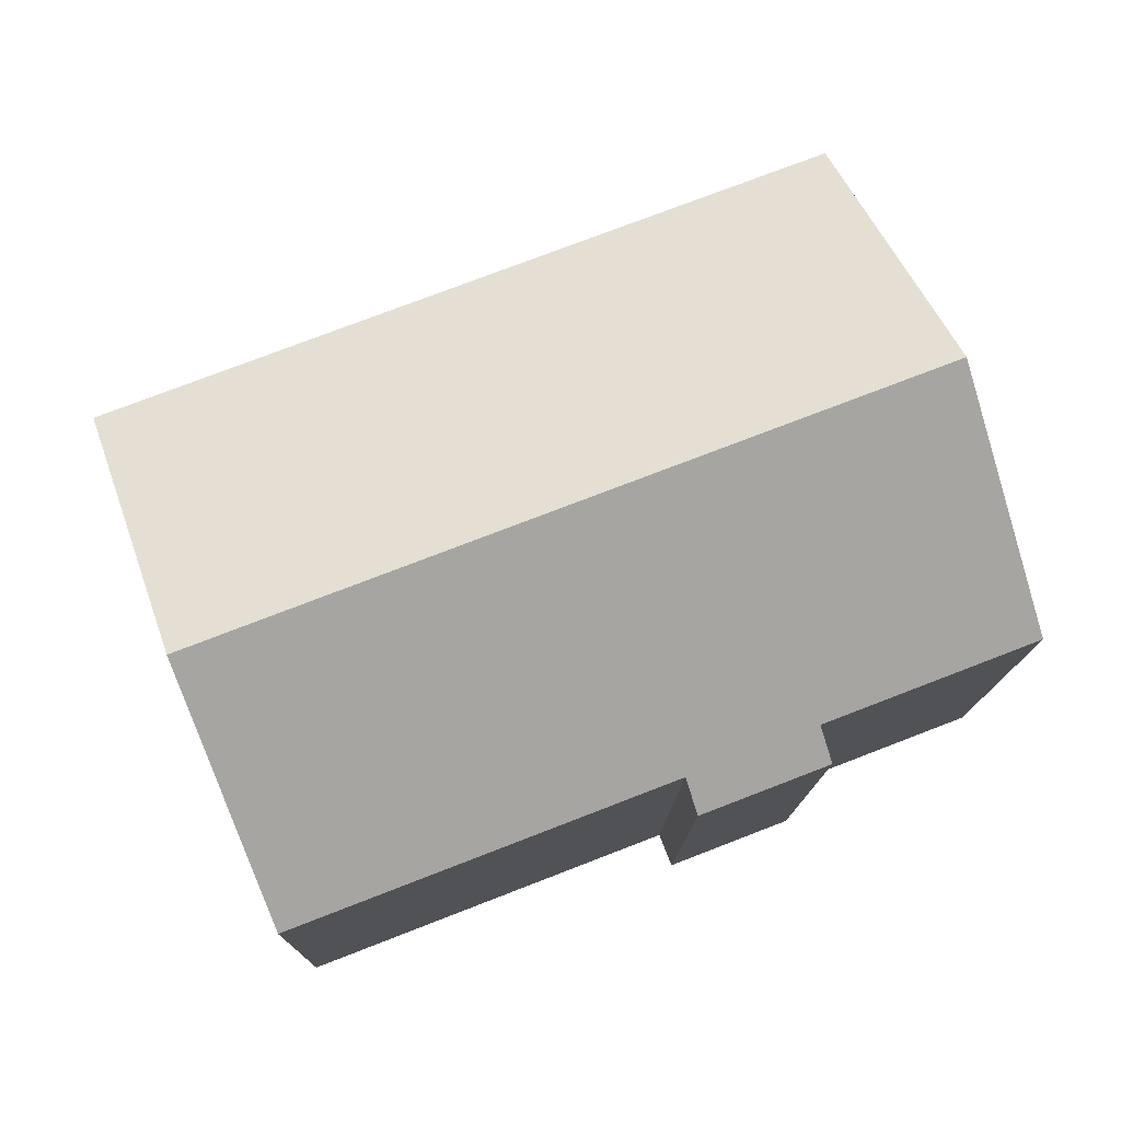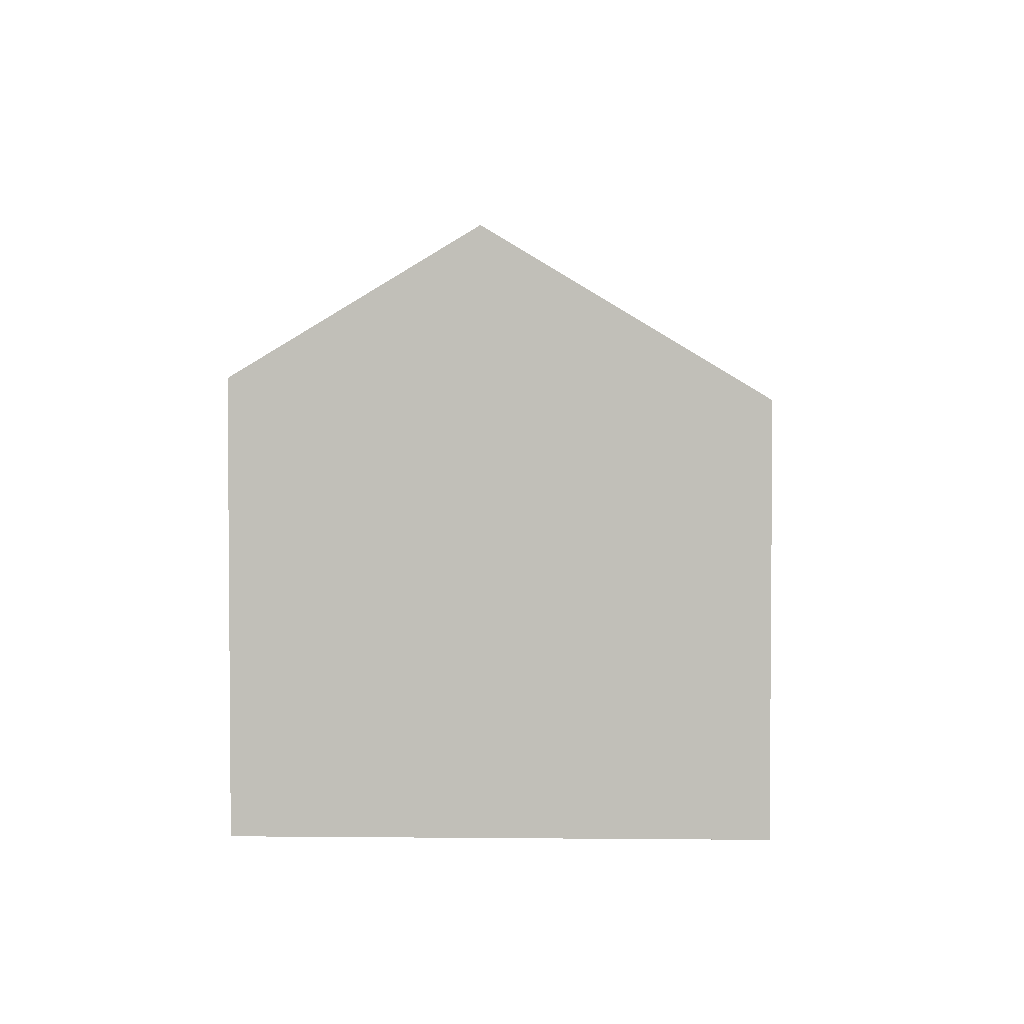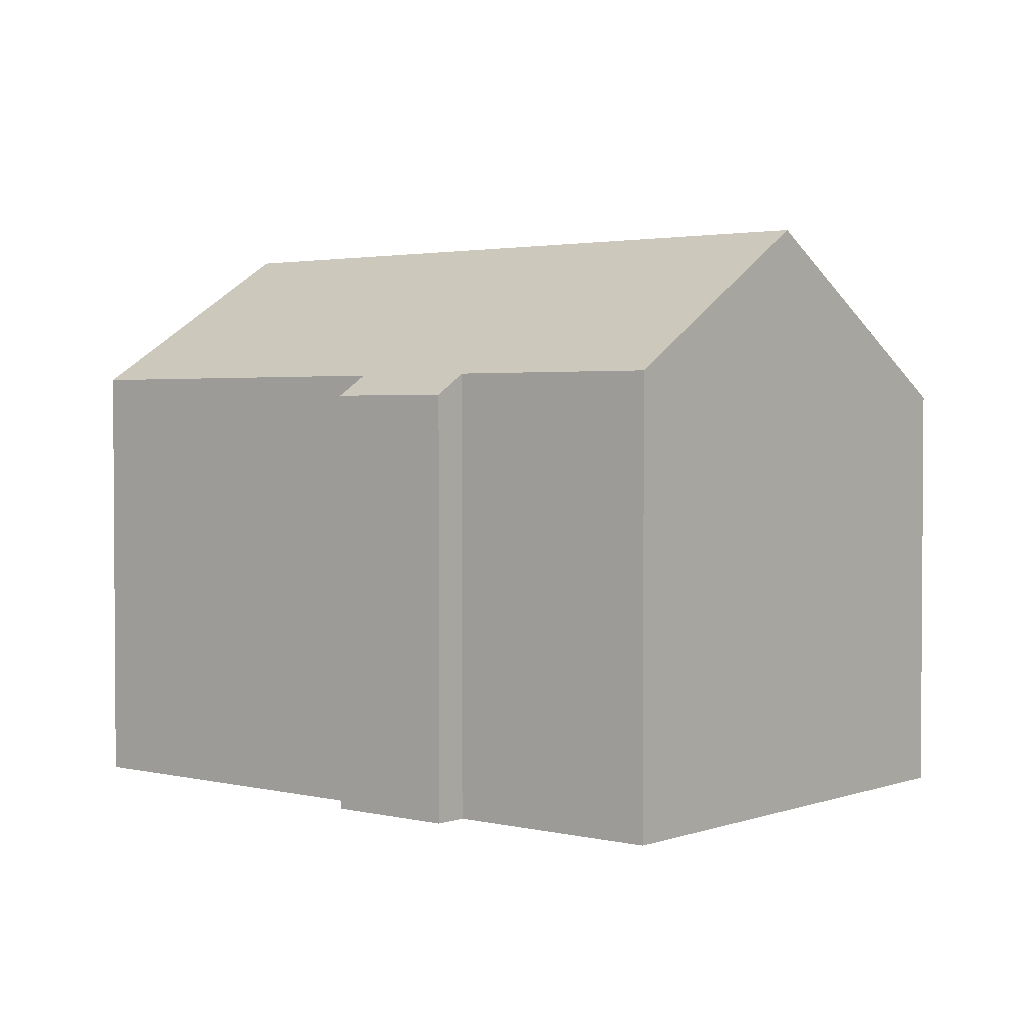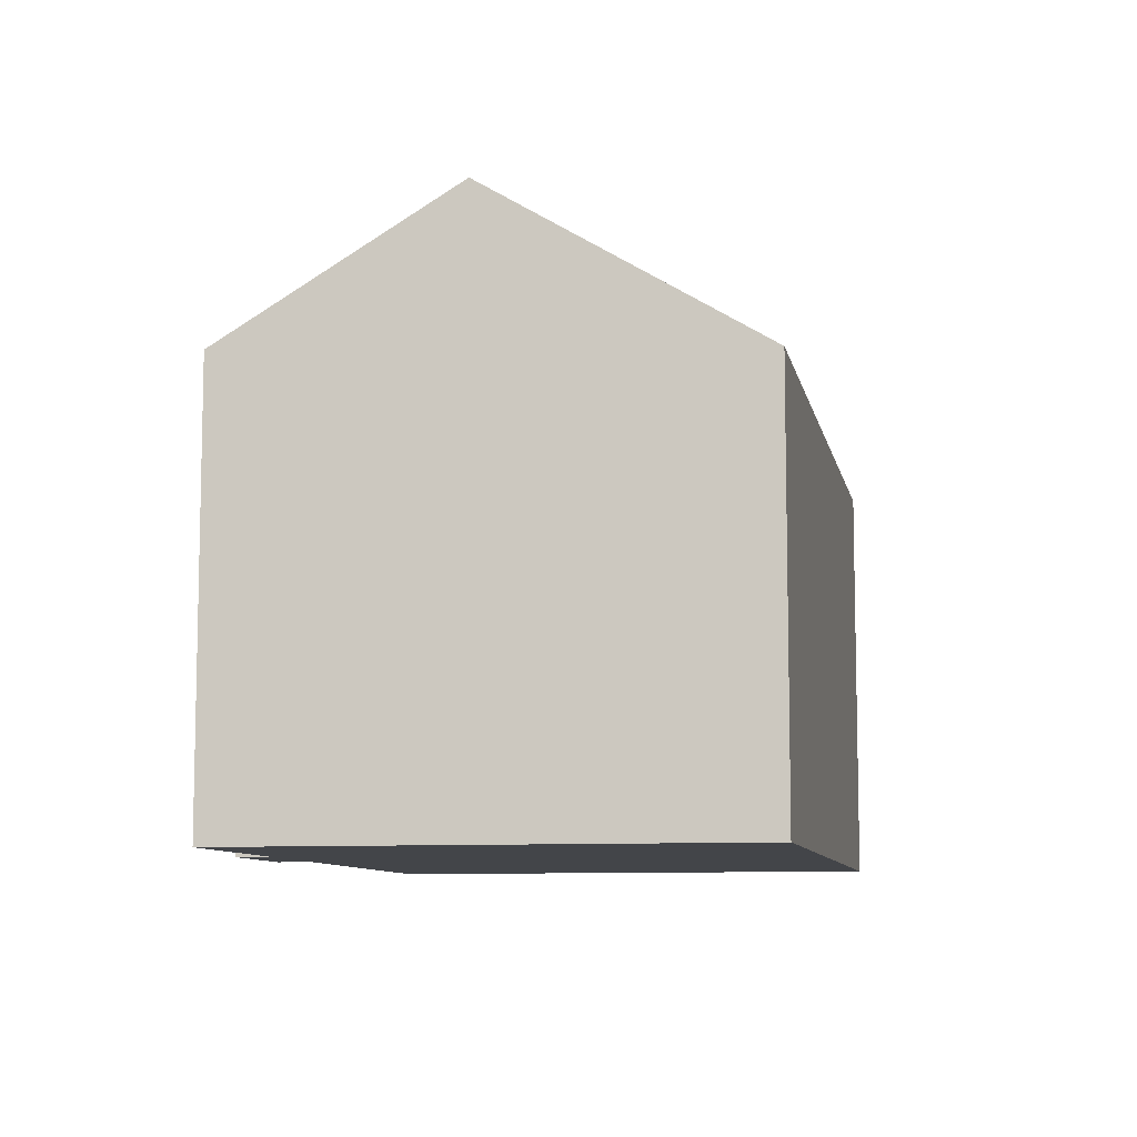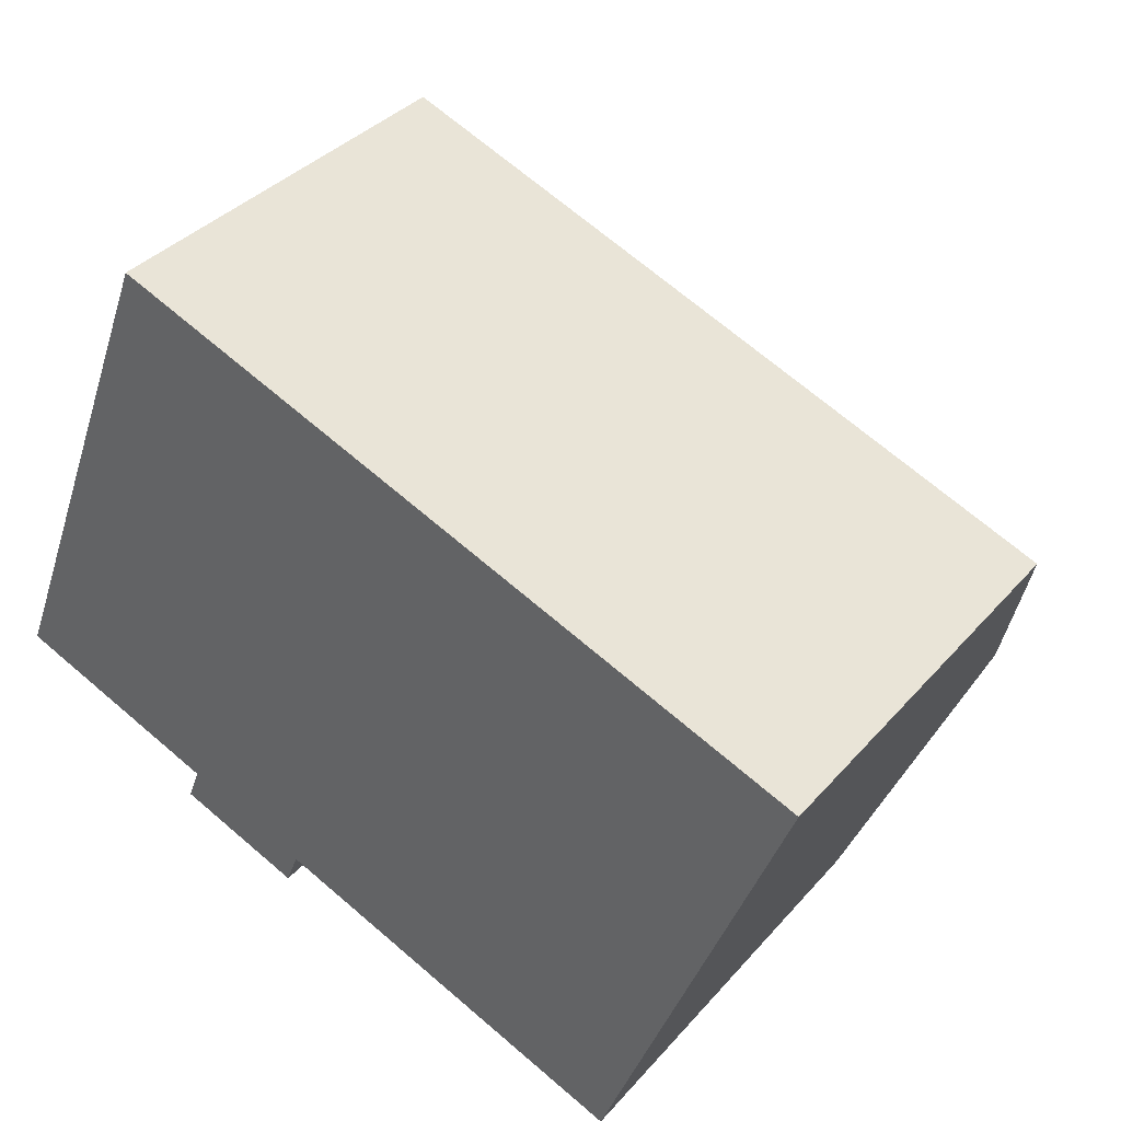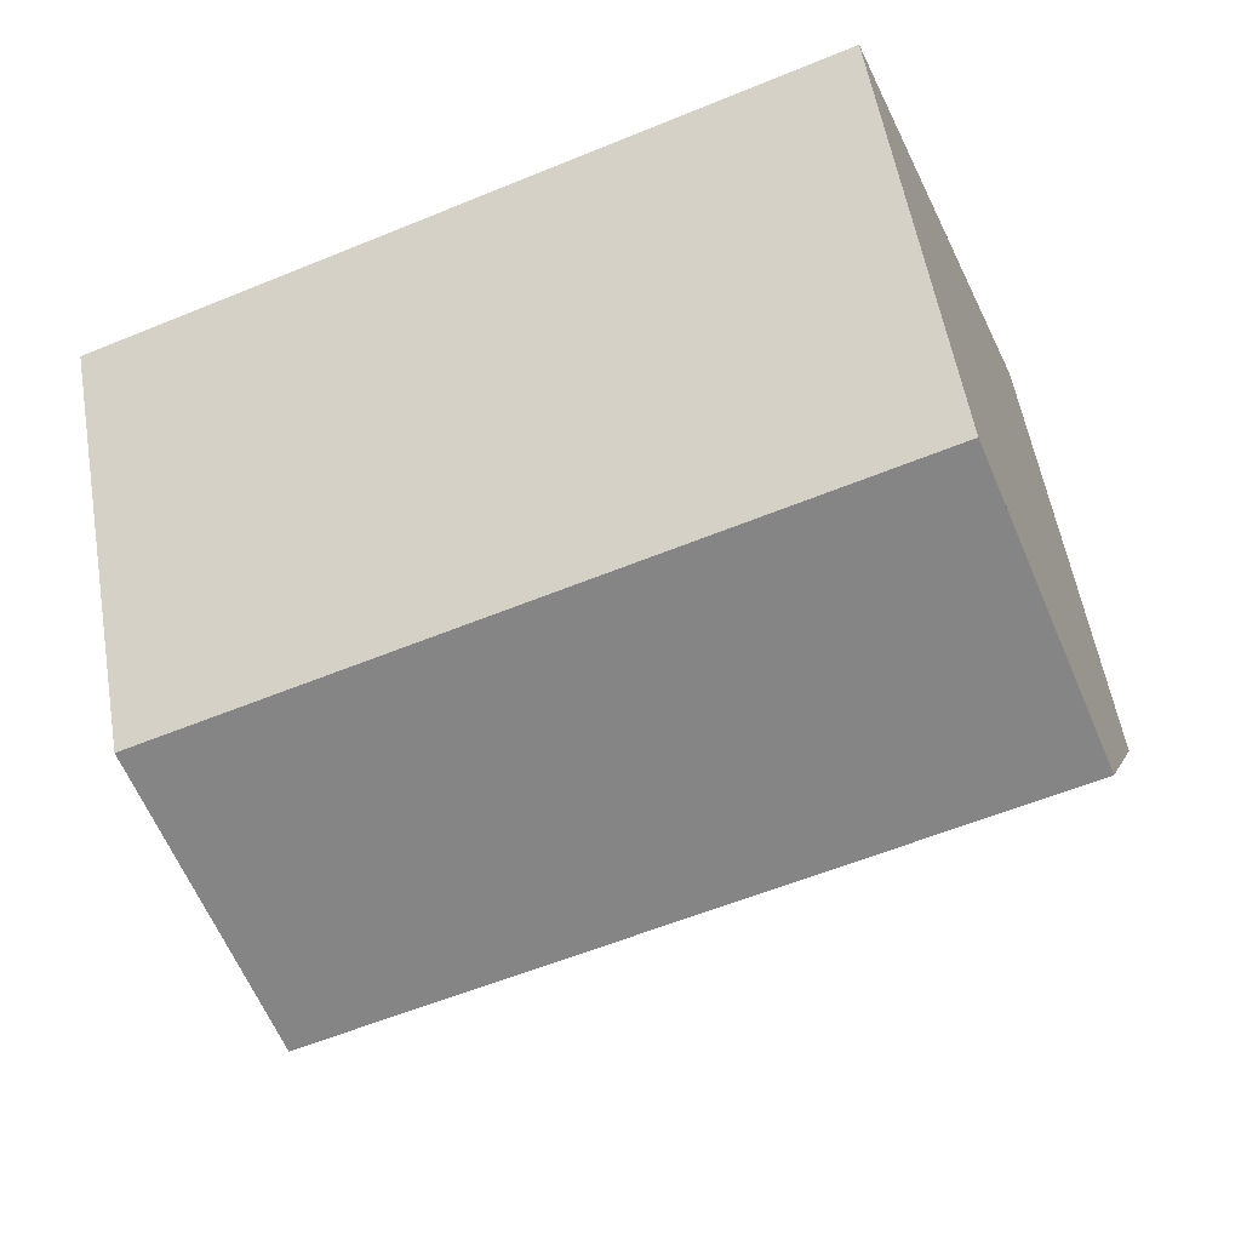
<metadata>
{"format":"obj","ext":"obj","renderer":"f3d","projection":"perspective","resolution":1024,"background":"white","views":[{"elev":-12.9,"azim":179.1,"up":"+Z"},{"elev":3.2,"azim":-66.9,"up":"+Y"},{"elev":2.3,"azim":-119.1,"up":"+Y"},{"elev":-8.8,"azim":-57.9,"up":"+Y"},{"elev":36.2,"azim":35.3,"up":"+Z"},{"elev":56.5,"azim":170.2,"up":"+Z"}]}
</metadata>
<code>
v  1.987 13.35 5.129
v  19.67 10.3 3.728
v  17.84 13.35 -1.013
v  20.11 9.572 4.862
v  4.264 9.572 11
v  3.829 10.29 9.882
v  4.424 9.572 -2.573
v  7.532 10.05 -2.925
v  7.244 9.572 -3.666
v  15.85 10.05 -6.147
v  4.714 10.05 -1.826
v  0 10.05 6.154e-16
v  7.244 2.245e-16 -3.666
v  4.424 1.576e-16 -2.573
v  4.714 1.118e-16 -1.826
v  0 0 0
v  15.85 3.764e-16 -6.147
v  7.532 1.791e-16 -2.925
v  1.987 -3.141e-16 5.129
v  4.264 -6.738e-16 11
v  3.829 -6.051e-16 9.882
v  20.11 -2.977e-16 4.862
v  19.67 -2.283e-16 3.728
v  17.84 6.203e-17 -1.013
g defaultobject
f 1 2 3
f 2 1 4
f 4 1 5
f 5 1 6
f 7 8 9
f 8 3 10
f 3 8 1
f 1 8 11
f 11 8 7
f 1 11 12
f 13 7 9
f 7 13 14
f 15 12 11
f 12 15 16
f 17 8 10
f 8 17 18
f 7 15 11
f 15 7 14
f 16 1 12
f 1 16 6
f 6 16 19
f 6 19 5
f 5 19 20
f 20 19 21
f 20 4 5
f 4 20 22
f 22 2 4
f 2 22 3
f 3 22 10
f 10 22 17
f 17 22 23
f 17 23 24
f 18 9 8
f 9 18 13
f 13 15 14
f 21 22 20
f 22 21 19
f 22 19 16
f 22 16 15
f 22 15 18
f 18 15 13
f 22 18 17
f 22 17 23
f 23 17 24

</code>
